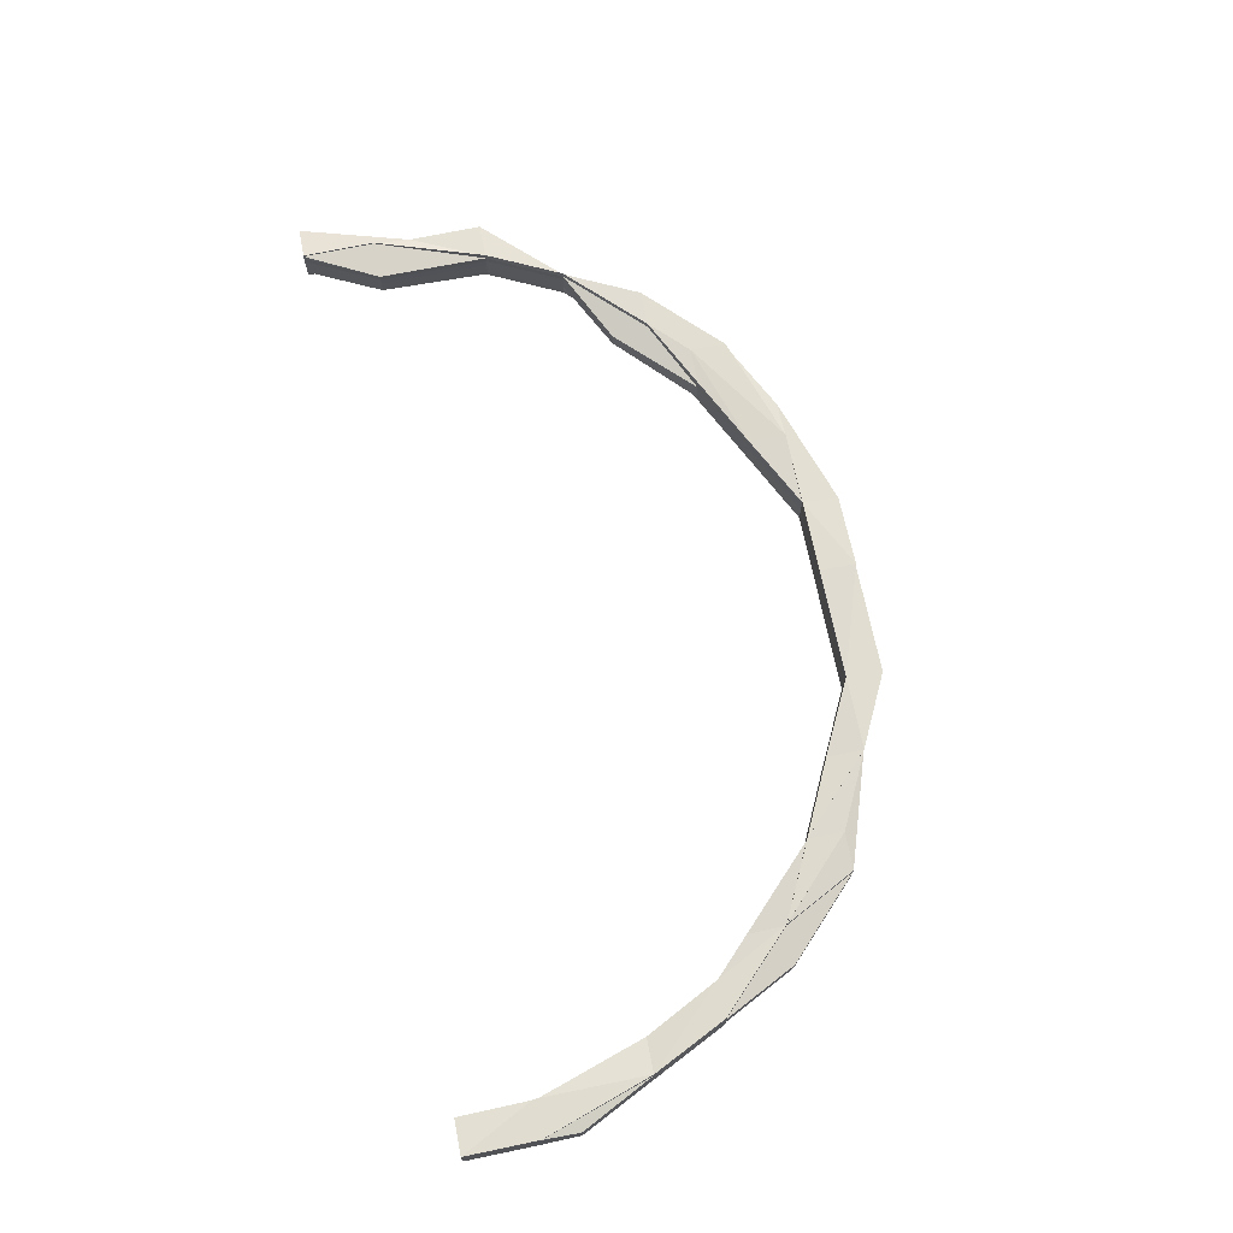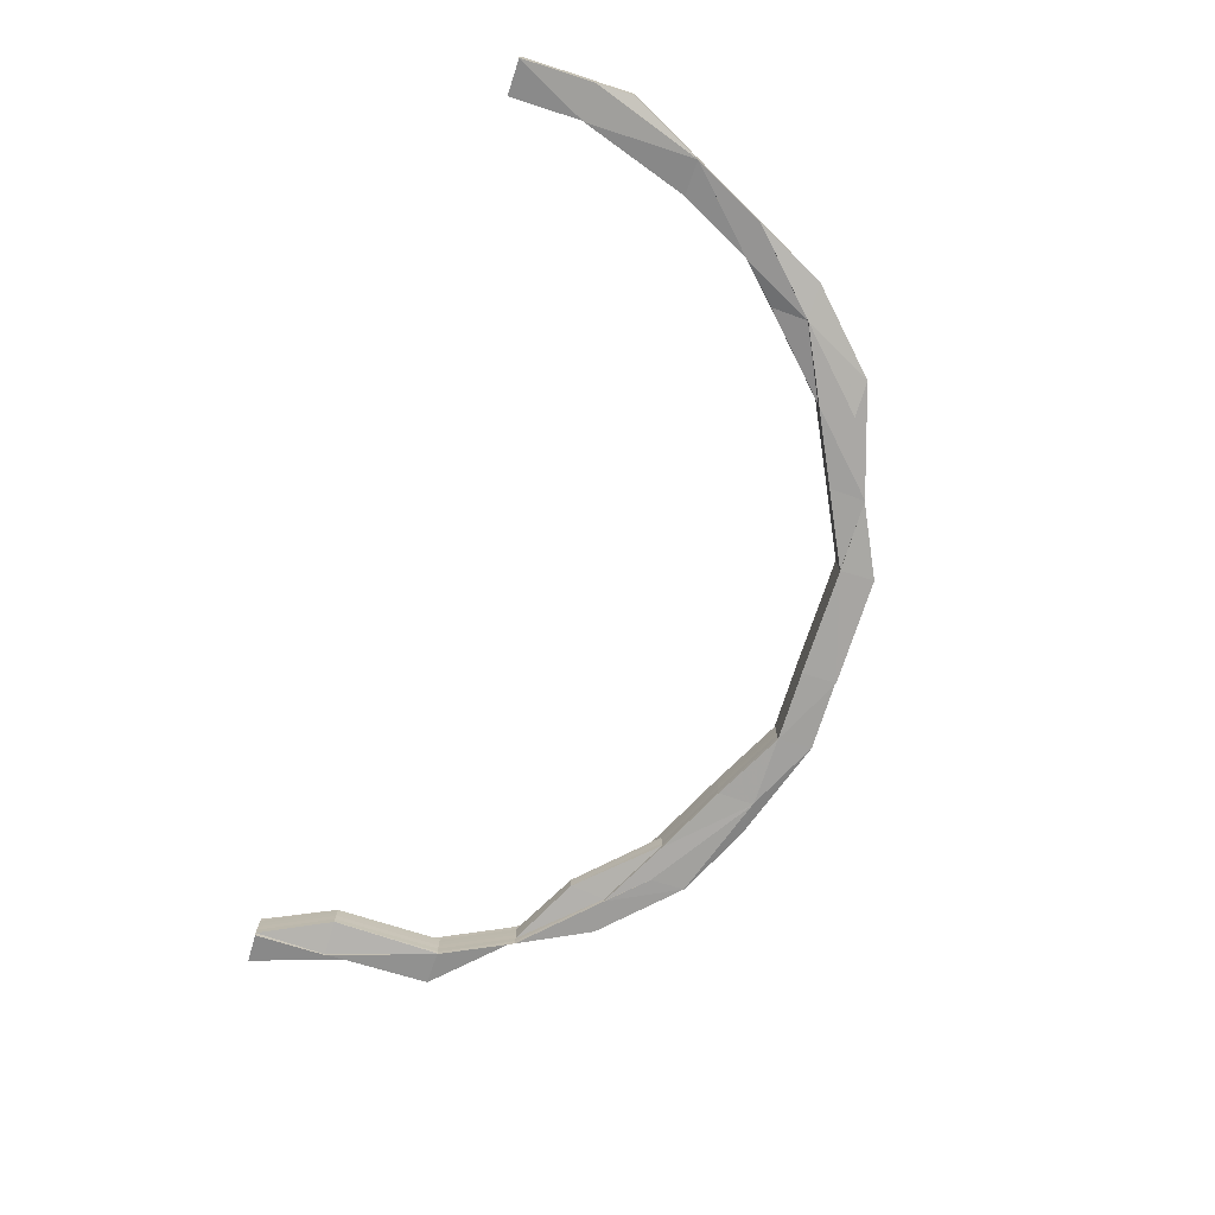
<metadata>
{"format":"obj","ext":"obj","renderer":"f3d","projection":"perspective","resolution":1024,"background":"white","views":[{"elev":71.0,"azim":78.5,"up":"+Z"},{"elev":-73.4,"azim":72.1,"up":"+Z"}]}
</metadata>
<code>
o 26198
v 2250 1883 14.68
v 2250 1883 14.68
v 2250 1883 14.67
v 2250 1883 14.67
v 2250 1883 14.67
v 2250 1883 14.67
v 2250 1883 14.67
v 2250 1883 14.67
v 2250 1883 14.67
v 2250 1883 14.67
v 2250 1883 14.67
v 2250 1883 14.67
v 2250 1883 14.67
v 2250 1883 14.67
v 2250 1883 14.67
v 2250 1883 14.67
v 2250 1883 14.67
v 2250 1883 14.67
v 2250 1883 14.67
v 2250 1883 14.67
v 2250 1883 14.67
v 2250 1883 14.67
v 2250 1883 14.67
v 2250 1883 14.67
v 2250 1883 14.67
v 2250 1883 14.67
v 2250 1883 14.67
v 2250 1883 14.67
v 2250 1883 14.67
v 2250 1883 14.67
v 2250 1883 14.67
v 2250 1883 14.67
v 2250 1883 14.67
v 2250 1883 14.67
v 2250 1883 14.67
v 2250 1883 14.67
v 2250 1883 14.67
v 2250 1883 14.67
v 2250 1883 14.67
v 2250 1883 14.67
v 2250 1883 14.67
v 2250 1883 14.67
v 2250 1883 14.67
v 2250 1883 14.68
v 2250 1883 14.68
v 2250 1883 14.68
v 2250 1883 14.68
v 2250 1883 14.68
v 2250 1883 14.68
v 2250 1883 14.68
v 2250 1883 14.68
v 2250 1883 14.68
v 2250 1883 14.68
v 2250 1883 14.68
v 2250 1883 14.68
v 2250 1883 14.68
v 2250 1883 14.68
v 2250 1883 14.68
v 2250 1883 14.68
v 2250 1883 14.68
v 2250 1883 14.68
v 2250 1883 14.68
v 2250 1883 14.68
v 2250 1883 14.68
v 2250 1883 14.68
v 2250 1883 14.68
v 2250 1883 14.68
v 2250 1883 14.68
v 2250 1883 14.68
v 2250 1883 14.68
v 2250 1883 14.68
v 2250 1883 14.68
v 2250 1883 14.68
v 2250 1883 14.68
v 2250 1883 14.68
v 2250 1883 14.68
v 2250 1883 14.68
v 2250 1883 14.68
v 2250 1883 14.68
v 2250 1883 14.68
v 2250 1883 14.68
v 2250 1883 14.68
v 2250 1883 14.68
v 2250 1883 14.68
v 2250 1883 14.68
v 2250 1883 14.68
v 2250 1883 14.68
v 2250 1883 14.68
v 2250 1883 14.68
v 2250 1883 14.68
v 2250 1883 14.68
v 2250 1883 14.68
v 2250 1883 14.68
v 2250 1883 14.68
v 2250 1883 14.68
v 2250 1883 14.68
v 2250 1883 14.68
v 2250 1883 14.68
v 2250 1883 14.68
v 2250 1883 14.68
v 2250 1883 14.68
v 2250 1883 14.68
v 2250 1883 14.68
v 2250 1883 14.68
v 2250 1883 14.67
v 2250 1883 14.67
v 2250 1883 14.67
v 2250 1883 14.67
v 2250 1883 14.67
v 2250 1883 14.67
v 2250 1883 14.67
v 2250 1883 14.67
v 2250 1883 14.67
v 2250 1883 14.67
v 2250 1883 14.67
v 2250 1883 14.68
v 2250 1883 14.68
v 2250 1883 14.68
v 2250 1883 14.67
v 2250 1883 14.67
v 2250 1883 14.67
v 2250 1883 14.67
v 2250 1883 14.67
v 2250 1883 14.67
v 2250 1883 14.67
v 2250 1883 14.67
v 2250 1883 14.68
v 2250 1883 14.68
v 2250 1883 14.68
v 2250 1883 14.68
v 2250 1883 14.68
v 2250 1883 14.68
v 2250 1883 14.68
v 2250 1883 14.68
v 2250 1883 14.68
v 2250 1883 14.68
v 2250 1883 14.68
v 2250 1883 14.68
v 2250 1883 14.67
v 2250 1883 14.67
v 2250 1883 14.68
v 2250 1883 14.68
v 2250 1883 14.68
v 2250 1883 14.68
v 2250 1883 14.67
v 2250 1883 14.68
v 2250 1883 14.68
v 2250 1883 14.68
v 2250 1883 14.68
v 2250 1883 14.68
v 2250 1883 14.68
v 2250 1883 14.68
v 2250 1883 14.68
v 2250 1883 14.68
v 2250 1883 14.68
v 2250 1883 14.68
v 2250 1883 14.68
v 2250 1883 14.68
v 2250 1883 14.68
v 2250 1883 14.68
v 2250 1883 14.68
v 2250 1883 14.68
v 2250 1883 14.68
v 2250 1883 14.68
v 2250 1883 14.68
v 2250 1883 14.68
v 2250 1883 14.68
v 2250 1883 14.68
v 2250 1883 14.68
v 2250 1883 14.68
v 2250 1883 14.68
v 2250 1883 14.68
v 2250 1883 14.68
v 2250 1883 14.68
v 2250 1883 14.68
v 2250 1883 14.68
v 2250 1883 14.68
v 2250 1883 14.68
v 2250 1883 14.68
v 2250 1883 14.68
v 2250 1883 14.68
v 2250 1883 14.67
v 2250 1883 14.68
v 2250 1883 14.67
v 2250 1883 14.67
v 2250 1883 14.67
v 2250 1883 14.67
v 2250 1883 14.67
v 2250 1883 14.67
v 2250 1883 14.67
v 2250 1883 14.67
v 2250 1883 14.67
v 2250 1883 14.67
v 2250 1883 14.67
v 2250 1883 14.67
v 2250 1883 14.67
v 2250 1883 14.67
v 2250 1883 14.67
v 2250 1883 14.67
v 2250 1883 14.67
v 2250 1883 14.67
v 2250 1883 14.67
v 2250 1883 14.67
v 2250 1883 14.67
v 2250 1883 14.67
v 2250 1883 14.67
v 2250 1883 14.67
v 2250 1883 14.67
v 2250 1883 14.67
v 2250 1883 14.67
v 2250 1883 14.67
v 2250 1883 14.67
v 2250 1883 14.67
v 2250 1883 14.67
v 2250 1883 14.67
v 2250 1883 14.67
v 2250 1883 14.67
v 2250 1883 14.67
v 2250 1883 14.67
v 2250 1883 14.67
v 2250 1883 14.67
v 2250 1883 14.67
v 2250 1883 14.67
v 2250 1883 14.67
v 2250 1883 14.67
v 2250 1883 14.67
v 2250 1883 14.67
v 2250 1883 14.67
v 2250 1883 14.67
v 2250 1883 14.67
v 2250 1883 14.68
v 2250 1883 14.68
v 2250 1883 14.68
v 2250 1883 14.68
v 2250 1883 14.67
v 2250 1883 14.67
v 2250 1883 14.68
v 2250 1883 14.68
v 2250 1883 14.68
v 2250 1883 14.68
v 2250 1883 14.68
v 2250 1883 14.68
v 2250 1883 14.68
v 2250 1883 14.68
v 2250 1883 14.68
v 2250 1883 14.68
v 2250 1883 14.68
v 2250 1883 14.68
v 2250 1883 14.68
v 2250 1883 14.68
v 2250 1883 14.68
v 2250 1883 14.68
v 2250 1883 14.68
v 2250 1883 14.68
v 2250 1883 14.68
v 2250 1883 14.68
v 2250 1883 14.68
v 2250 1883 14.68
v 2250 1883 14.68
v 2250 1883 14.68
v 2250 1883 14.68
v 2250 1883 14.68
v 2250 1883 14.68
v 2250 1883 14.68
v 2250 1883 14.68
v 2250 1883 14.68
v 2250 1883 14.68
v 2250 1883 14.68
v 2250 1883 14.68
v 2250 1883 14.68
v 2250 1883 14.68
v 2250 1883 14.68
v 2250 1883 14.68
v 2250 1883 14.68
v 2250 1883 14.68
v 2250 1883 14.68
v 2250 1883 14.68
v 2250 1883 14.68
v 2250 1883 14.68
v 2250 1883 14.68
v 2250 1883 14.68
v 2250 1883 14.68
v 2250 1883 14.68
v 2250 1883 14.68
v 2250 1883 14.68
v 2250 1883 14.68
v 2250 1883 14.68
v 2250 1883 14.68
v 2250 1883 14.68
v 2250 1883 14.68
v 2250 1883 14.68
v 2250 1883 14.68
v 2250 1883 14.68
v 2250 1883 14.68
v 2250 1883 14.68
v 2250 1883 14.68
v 2250 1883 14.68
v 2250 1883 14.68
v 2250 1883 14.68
v 2250 1883 14.68
v 2250 1883 14.68
v 2250 1883 14.68
v 2250 1883 14.68
v 2250 1883 14.68
v 2250 1883 14.68
v 2250 1883 14.68
v 2250 1883 14.68
v 2250 1883 14.68
v 2250 1883 14.68
v 2250 1883 14.68
v 2250 1883 14.68
v 2250 1883 14.68
v 2250 1883 14.68
v 2250 1883 14.68
v 2250 1883 14.68
v 2250 1883 14.68
v 2250 1883 14.68
v 2250 1883 14.68
v 2250 1883 14.68
v 2250 1883 14.68
v 2250 1883 14.68
v 2250 1883 14.68
v 2250 1883 14.68
v 2250 1883 14.68
v 2250 1883 14.68
v 2250 1883 14.68
v 2250 1883 14.68
v 2250 1883 14.68
v 2250 1883 14.68
v 2250 1883 14.67
v 2250 1883 14.67
v 2250 1883 14.67
v 2250 1883 14.67
v 2250 1883 14.67
v 2250 1883 14.67
v 2250 1883 14.67
v 2250 1883 14.67
v 2250 1883 14.67
v 2250 1883 14.67
v 2250 1883 14.67
v 2250 1883 14.67
v 2250 1883 14.67
v 2250 1883 14.67
v 2250 1883 14.67
v 2250 1883 14.67
v 2250 1883 14.67
v 2250 1883 14.67
v 2250 1883 14.67
v 2250 1883 14.67
v 2250 1883 14.67
v 2250 1883 14.67
v 2250 1883 14.67
v 2250 1883 14.68
v 2250 1883 14.67
v 2250 1883 14.68
v 2250 1883 14.67
v 2250 1883 14.68
v 2250 1883 14.68
v 2250 1883 14.68
v 2250 1883 14.68
v 2250 1883 14.68
v 2250 1883 14.68
v 2250 1883 14.68
v 2250 1883 14.68
v 2250 1883 14.68
v 2250 1883 14.68
v 2250 1883 14.68
v 2250 1883 14.68
v 2250 1883 14.68
v 2250 1883 14.68
v 2250 1883 14.68
v 2250 1883 14.68
v 2250 1883 14.68
v 2250 1883 14.68
v 2250 1883 14.68
v 2250 1883 14.68
v 2250 1883 14.68
v 2250 1883 14.68
v 2250 1883 14.68
v 2250 1883 14.68
v 2250 1883 14.68
v 2250 1883 14.68
v 2250 1883 14.68
v 2250 1883 14.68
v 2250 1883 14.68
v 2250 1883 14.68
v 2250 1883 14.68
v 2250 1883 14.68
v 2250 1883 14.68
v 2250 1883 14.68
v 2250 1883 14.68
v 2250 1883 14.68
v 2250 1883 14.68
v 2250 1883 14.68
v 2250 1883 14.68
v 2250 1883 14.68
v 2250 1883 14.68
v 2250 1883 14.68
v 2250 1883 14.68
v 2250 1883 14.68
v 2250 1883 14.68
v 2250 1883 14.68
v 2250 1883 14.67
v 2250 1883 14.67
v 2250 1883 14.67
v 2250 1883 14.67
v 2250 1883 14.67
v 2250 1883 14.67
v 2250 1883 14.67
v 2250 1883 14.67
v 2250 1883 14.67
v 2250 1883 14.67
v 2250 1883 14.67
v 2250 1883 14.67
v 2250 1883 14.67
v 2250 1883 14.67
v 2250 1883 14.67
v 2250 1883 14.68
v 2250 1883 14.68
v 2250 1883 14.68
v 2250 1883 14.67
v 2250 1883 14.68
v 2250 1883 14.68
v 2250 1883 14.68
v 2250 1883 14.68
v 2250 1883 14.68
v 2250 1883 14.68
v 2250 1883 14.67
v 2250 1883 14.67
v 2250 1883 14.67
v 2250 1883 14.67
v 2250 1883 14.67
v 2250 1883 14.67
v 2250 1883 14.67
v 2250 1883 14.67
v 2250 1883 14.67
v 2250 1883 14.67
v 2250 1883 14.67
v 2250 1883 14.67
v 2250 1883 14.67
v 2250 1883 14.67
v 2250 1883 14.67
v 2250 1883 14.67
v 2250 1883 14.67
v 2250 1883 14.67
v 2250 1883 14.67
v 2250 1883 14.67
v 2250 1883 14.67
v 2250 1883 14.67
v 2250 1883 14.67
v 2250 1883 14.67
v 2250 1883 14.67
v 2250 1883 14.67
v 2250 1883 14.67
v 2250 1883 14.67
v 2250 1883 14.67
v 2250 1883 14.67
v 2250 1883 14.67
v 2250 1883 14.67
v 2250 1883 14.67
v 2250 1883 14.67
v 2250 1883 14.67
v 2250 1883 14.67
v 2250 1883 14.67
v 2250 1883 14.67
v 2250 1883 14.67
v 2250 1883 14.67
v 2250 1883 14.67
v 2250 1883 14.67
v 2250 1883 14.67
v 2250 1883 14.67
v 2250 1883 14.67
v 2250 1883 14.67
v 2250 1883 14.67
v 2250 1883 14.67
v 2250 1883 14.67
v 2250 1883 14.67
v 2250 1883 14.67
v 2250 1883 14.67
v 2250 1883 14.67
v 2250 1883 14.67
v 2250 1883 14.67
v 2250 1883 14.67
v 2250 1883 14.67
v 2250 1883 14.67
v 2250 1883 14.67
v 2250 1883 14.68
v 2250 1883 14.68
v 2250 1883 14.68
v 2250 1883 14.68
v 2250 1883 14.68
v 2250 1883 14.68
v 2250 1883 14.68
v 2250 1883 14.68
v 2250 1883 14.68
v 2250 1883 14.68
v 2250 1883 14.68
v 2250 1883 14.68
v 2250 1883 14.68
v 2250 1883 14.68
v 2250 1883 14.68
v 2250 1883 14.68
v 2250 1883 14.68
v 2250 1883 14.68
v 2250 1883 14.68
v 2250 1883 14.68
v 2250 1883 14.68
v 2250 1883 14.68
v 2250 1883 14.68
v 2250 1883 14.68
v 2250 1883 14.68
v 2250 1883 14.68
v 2250 1883 14.68
v 2250 1883 14.68
v 2250 1883 14.67
v 2250 1883 14.67
v 2250 1883 14.67
v 2250 1883 14.67
v 2250 1883 14.67
v 2250 1883 14.67
v 2250 1883 14.67
v 2250 1883 14.67
v 2250 1883 14.67
v 2250 1883 14.67
v 2250 1883 14.67
v 2250 1883 14.67
v 2250 1883 14.67
v 2250 1883 14.67
v 2250 1883 14.67
v 2250 1883 14.67
v 2250 1883 14.67
v 2250 1883 14.67
v 2250 1883 14.67
v 2250 1883 14.67
v 2250 1883 14.67
v 2250 1883 14.67
v 2250 1883 14.67
v 2250 1883 14.67
v 2250 1883 14.67
v 2250 1883 14.67
v 2250 1883 14.67
v 2250 1883 14.67
v 2250 1883 14.67
v 2250 1883 14.67
v 2250 1883 14.67
v 2250 1883 14.67
v 2250 1883 14.67
v 2250 1883 14.67
v 2250 1883 14.67
v 2250 1883 14.68
v 2250 1883 14.67
v 2250 1883 14.67
v 2250 1883 14.68
v 2250 1883 14.68
v 2250 1883 14.68
v 2250 1883 14.68
v 2250 1883 14.68
v 2250 1883 14.68
v 2250 1883 14.67
v 2250 1883 14.67
v 2250 1883 14.67
v 2250 1883 14.67
v 2250 1883 14.67
v 2250 1883 14.67
v 2250 1883 14.67
v 2250 1883 14.67
v 2250 1883 14.67
v 2250 1883 14.67
v 2250 1883 14.67
v 2250 1883 14.67
v 2250 1883 14.67
v 2250 1883 14.67
v 2250 1883 14.67
v 2250 1883 14.67
v 2250 1883 14.67
v 2250 1883 14.67
v 2250 1883 14.67
v 2250 1883 14.67
v 2250 1883 14.67
v 2250 1883 14.68
v 2250 1883 14.68
v 2250 1883 14.68
f 1 2 3
f 3 4 5
f 2 4 6
f 5 7 8
f 9 10 8
f 10 11 12
f 13 11 14
f 13 15 16
f 15 17 18
f 19 20 14
f 15 21 20
f 22 23 19
f 23 21 24
f 7 24 12
f 7 25 24
f 26 27 25
f 28 27 29
f 30 29 31
f 32 33 29
f 34 33 35
f 36 32 37
f 37 38 39
f 4 7 40
f 4 41 7
f 41 42 7
f 41 43 42
f 44 41 4
f 2 44 4
f 44 45 41
f 46 44 2
f 46 47 44
f 48 46 2
f 48 2 49
f 50 46 48
f 50 51 46
f 52 53 48
f 54 48 1
f 55 48 54
f 56 57 46
f 57 58 44
f 57 56 59
f 59 51 60
f 58 57 61
f 61 47 59
f 62 56 63
f 60 64 65
f 66 65 67
f 61 68 69
f 66 69 70
f 71 72 70
f 73 74 72
f 75 76 72
f 77 75 78
f 79 80 66
f 79 80 81
f 80 82 83
f 80 84 85
f 86 84 87
f 84 88 89
f 90 85 91
f 84 92 64
f 56 92 93
f 94 92 93
f 95 93 96
f 97 94 98
f 99 100 91
f 99 61 100
f 101 99 91
f 102 61 99
f 103 99 101
f 103 102 99
f 102 45 61
f 104 103 101
f 105 102 103
f 105 43 102
f 26 58 102
f 58 26 41
f 106 26 105
f 107 105 103
f 107 103 104
f 38 105 107
f 108 106 38
f 38 109 105
f 110 38 107
f 110 107 111
f 111 107 104
f 112 108 38
f 113 114 111
f 115 113 104
f 116 115 104
f 117 116 104
f 118 117 104
f 119 112 120
f 112 121 122
f 123 108 124
f 108 125 126
f 127 128 129
f 128 130 131
f 132 133 134
f 133 135 136
f 137 138 139
f 139 140 137
f 141 142 137
f 137 143 141
f 142 138 45
f 140 143 45
f 142 144 138
f 140 145 143
f 146 144 142
f 144 147 138
f 146 148 144
f 148 149 144
f 144 149 147
f 150 148 146
f 151 152 149
f 153 150 154
f 155 150 146
f 155 146 156
f 156 146 142
f 156 142 47
f 157 158 156
f 62 157 159
f 159 156 141
f 141 160 159
f 161 156 51
f 143 160 47
f 160 162 51
f 159 162 163
f 143 164 160
f 165 166 161
f 145 164 143
f 160 167 162
f 164 167 160
f 168 166 169
f 169 170 171
f 172 173 171
f 166 174 170
f 166 175 174
f 176 177 175
f 178 176 166
f 179 180 166
f 164 181 167
f 182 181 164
f 145 182 164
f 181 183 167
f 184 182 145
f 182 185 181
f 186 184 145
f 186 145 140
f 187 184 186
f 187 188 184
f 189 190 186
f 191 186 140
f 192 189 191
f 193 186 191
f 191 140 43
f 194 195 193
f 195 196 197
f 198 197 199
f 200 199 201
f 202 203 198
f 203 196 204
f 205 204 206
f 207 203 208
f 207 209 210
f 211 212 210
f 212 213 214
f 215 216 213
f 210 217 218
f 219 214 218
f 220 221 219
f 222 223 217
f 224 225 223
f 226 227 222
f 226 224 227
f 228 226 222
f 228 229 230
f 231 224 226
f 232 226 228
f 232 231 226
f 233 232 228
f 231 234 224
f 233 228 235
f 235 228 236
f 237 232 233
f 238 231 232
f 237 238 232
f 238 239 231
f 239 234 231
f 240 239 238
f 241 238 237
f 241 240 238
f 242 240 241
f 243 241 237
f 244 241 245
f 243 237 246
f 246 237 233
f 247 248 241
f 248 249 250
f 251 249 252
f 251 253 254
f 253 255 256
f 257 258 246
f 246 233 259
f 259 233 235
f 260 246 259
f 261 246 260
f 262 261 260
f 263 261 264
f 262 260 149
f 265 266 263
f 266 267 268
f 269 268 270
f 265 271 269
f 271 272 273
f 274 273 275
f 276 275 277
f 269 278 279
f 280 281 279
f 282 283 281
f 284 276 285
f 285 286 287
f 288 289 286
f 290 291 289
f 266 291 292
f 285 293 294
f 293 292 295
f 296 293 288
f 293 297 298
f 299 296 288
f 300 297 293
f 296 300 293
f 300 301 297
f 301 302 297
f 301 303 302
f 303 304 278
f 305 301 300
f 306 303 301
f 305 306 301
f 307 300 296
f 307 305 300
f 308 307 296
f 308 296 299
f 309 305 307
f 310 307 308
f 310 309 307
f 311 306 305
f 309 311 305
f 299 312 313
f 150 312 314
f 315 316 150
f 317 315 150
f 318 313 319
f 318 299 179
f 320 299 318
f 320 308 299
f 321 308 320
f 321 310 308
f 183 320 318
f 322 321 320
f 322 320 183
f 181 322 183
f 185 322 181
f 183 318 323
f 323 318 324
f 167 183 323
f 167 323 162
f 323 324 325
f 162 323 325
f 162 325 326
f 163 325 327
f 325 319 328
f 325 328 329
f 185 330 322
f 330 321 322
f 330 331 321
f 331 310 321
f 332 330 185
f 331 333 310
f 333 309 310
f 334 331 330
f 332 334 330
f 221 334 332
f 335 221 332
f 336 337 334
f 338 336 335
f 209 338 335
f 334 339 331
f 339 333 331
f 340 339 334
f 340 341 339
f 339 342 333
f 341 342 339
f 341 343 342
f 344 341 345
f 346 347 341
f 347 348 341
f 348 349 342
f 342 350 333
f 333 350 309
f 350 311 309
f 342 351 350
f 350 352 311
f 351 352 350
f 352 353 311
f 311 353 306
f 351 354 352
f 353 355 306
f 306 355 303
f 352 356 353
f 354 356 352
f 353 357 355
f 356 357 353
f 355 358 303
f 303 358 359
f 359 360 361
f 362 363 359
f 364 362 365
f 363 366 367
f 368 367 369
f 370 366 371
f 372 371 373
f 364 374 375
f 364 374 376
f 374 377 378
f 376 379 380
f 381 382 380
f 383 384 382
f 385 384 386
f 387 383 388
f 389 390 382
f 374 391 392
f 393 391 394
f 391 395 396
f 391 397 392
f 398 392 358
f 240 358 239
f 358 399 239
f 358 392 399
f 239 399 234
f 392 400 399
f 399 401 234
f 399 400 401
f 392 402 400
f 234 401 403
f 234 403 224
f 224 403 404
f 403 405 404
f 401 406 403
f 403 406 405
f 404 405 407
f 405 408 407
f 405 409 410
f 407 410 411
f 407 411 412
f 406 351 405
f 413 407 414
f 414 407 415
f 406 416 351
f 416 417 351
f 418 416 406
f 401 418 406
f 400 418 401
f 400 419 418
f 418 420 416
f 419 420 418
f 402 419 400
f 420 421 416
f 416 421 417
f 419 422 420
f 420 423 421
f 422 423 420
f 424 422 419
f 402 424 419
f 422 425 423
f 426 425 422
f 424 426 422
f 425 427 423
f 423 428 421
f 423 427 428
f 421 428 429
f 421 429 417
f 417 429 430
f 431 417 432
f 433 434 432
f 435 354 431
f 436 437 435
f 354 429 356
f 434 438 439
f 417 440 439
f 437 441 440
f 442 441 440
f 443 442 444
f 443 445 446
f 447 441 448
f 447 449 450
f 451 447 452
f 451 438 453
f 451 454 455
f 446 456 457
f 457 458 459
f 456 458 460
f 456 461 458
f 462 461 456
f 428 462 456
f 428 456 429
f 427 462 428
f 429 463 464
f 458 465 466
f 458 467 468
f 469 465 470
f 469 470 429
f 470 471 472
f 473 474 467
f 473 475 470
f 475 473 458
f 476 473 477
f 478 474 479
f 480 479 481
f 482 483 481
f 475 484 427
f 485 484 486
f 484 487 427
f 487 488 427
f 484 487 489
f 488 490 427
f 487 488 491
f 488 490 492
f 490 493 494
f 495 493 496
f 497 496 498
f 499 494 498
f 500 490 424
f 501 502 499
f 503 492 499
f 499 504 503
f 504 505 424
f 502 506 504
f 506 500 504
f 504 424 402
f 507 504 508
f 492 509 508
f 492 426 509
f 491 492 402
f 491 510 492
f 511 491 402
f 511 402 389
f 489 491 511
f 489 512 491
f 513 511 389
f 513 389 358
f 355 513 358
f 357 513 355
f 514 511 513
f 357 514 513
f 514 489 511
f 515 514 357
f 356 515 357
f 429 515 356
f 515 516 514
f 516 489 514
f 516 517 489
f 518 516 519
f 138 520 43
f 138 147 520
f 147 521 520
f 139 520 522
f 522 191 139
f 523 191 109
f 524 523 522
f 520 525 109
f 522 525 524
f 520 521 525
f 526 523 527
f 528 529 526
f 525 530 527
f 525 531 530
f 521 531 525
f 532 533 524
f 533 534 535
f 524 536 537
f 531 538 536
f 539 540 537
f 541 542 540
f 541 543 542
f 236 544 543
f 545 546 544
f 531 547 541
f 547 548 541
f 547 236 548
f 235 236 547
f 549 547 531
f 549 235 547
f 521 549 531
f 259 235 549
f 550 549 521
f 550 259 549
f 147 550 521
f 260 259 550
f 149 550 147
f 149 260 550
f 188 551 184
f 184 551 182
f 551 185 182
f 551 332 185
f 335 332 551
f 188 335 551
f 552 335 188
f 553 554 555
f 556 557 558
f 559 560 561
f 562 563 564
f 565 566 564
f 567 568 565
f 569 570 566
f 571 572 570
f 573 572 574
f 575 576 577
f 576 578 579
f 580 581 582

</code>
